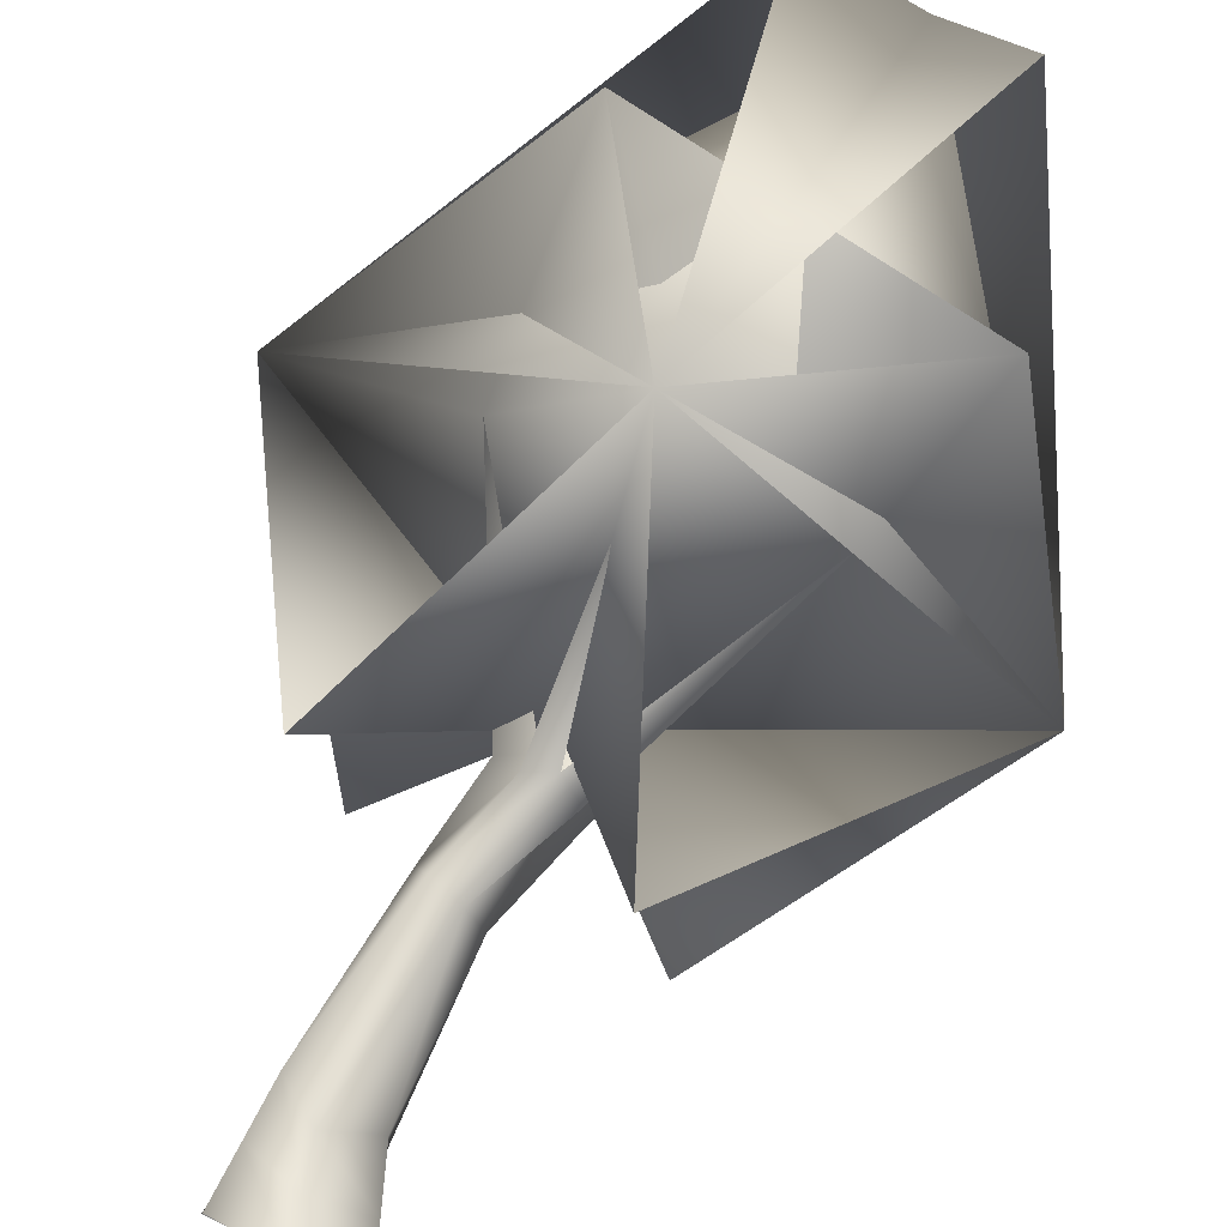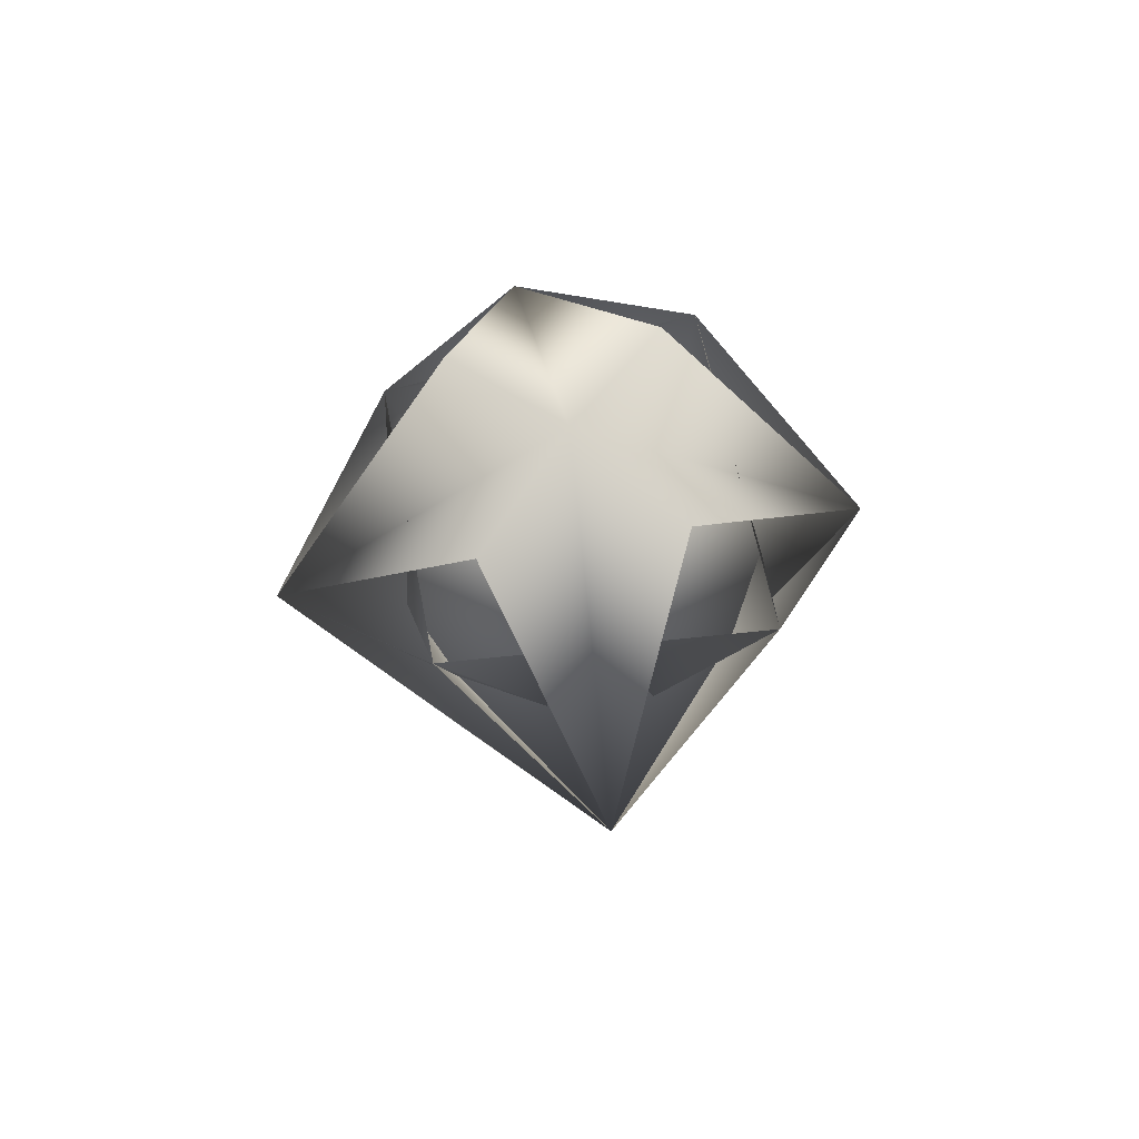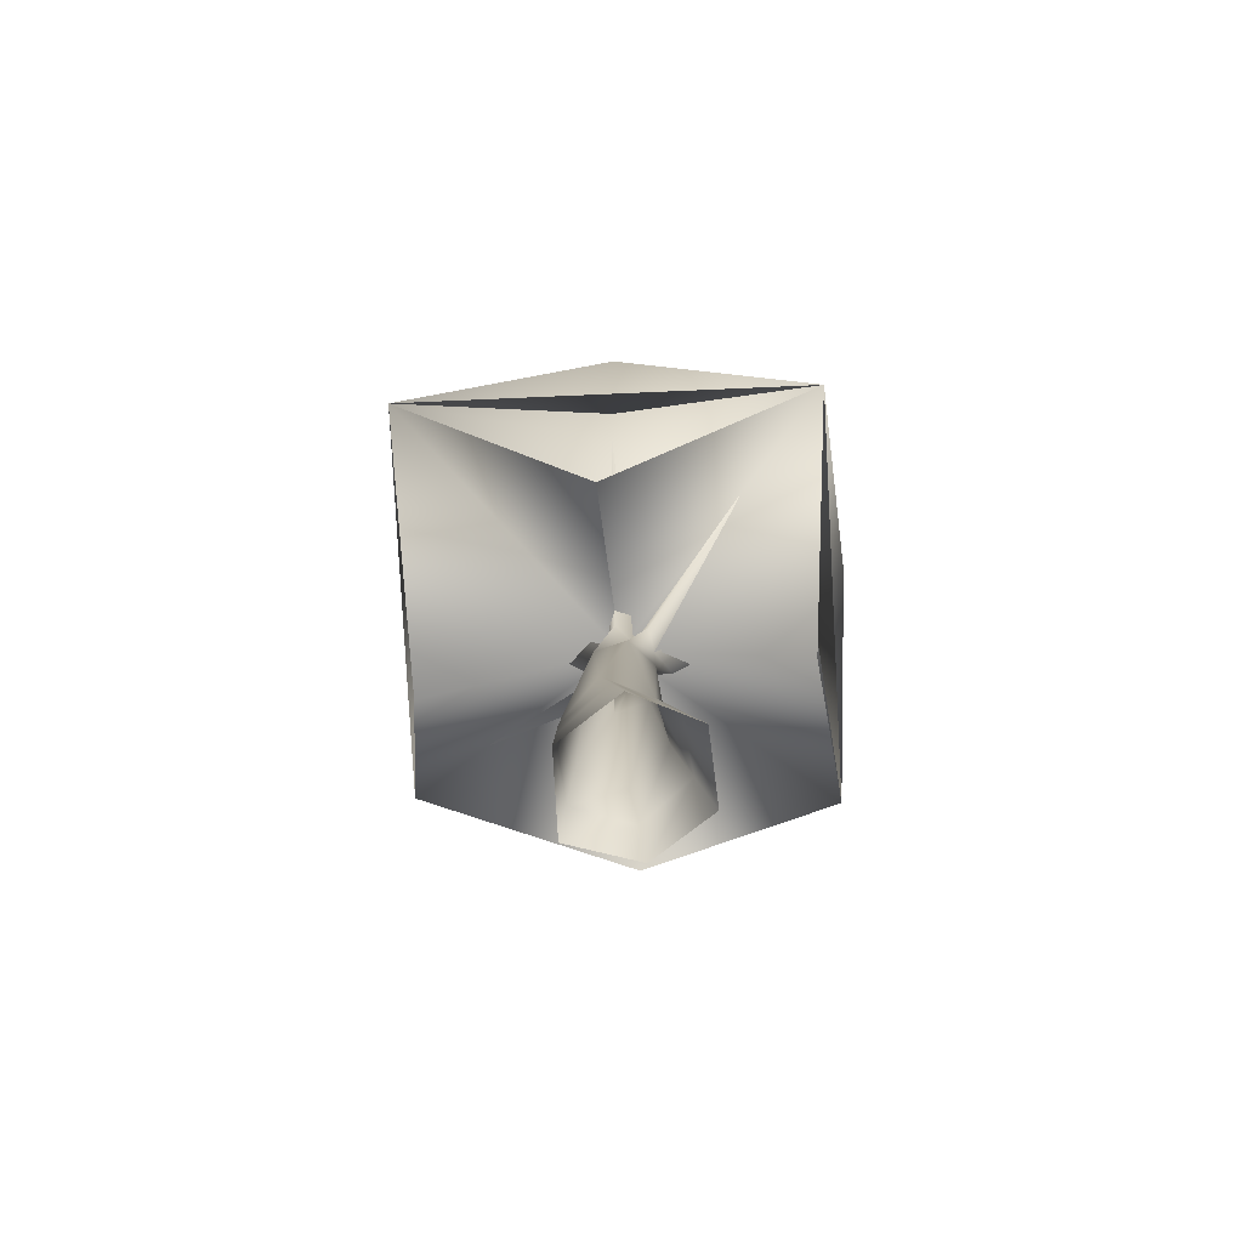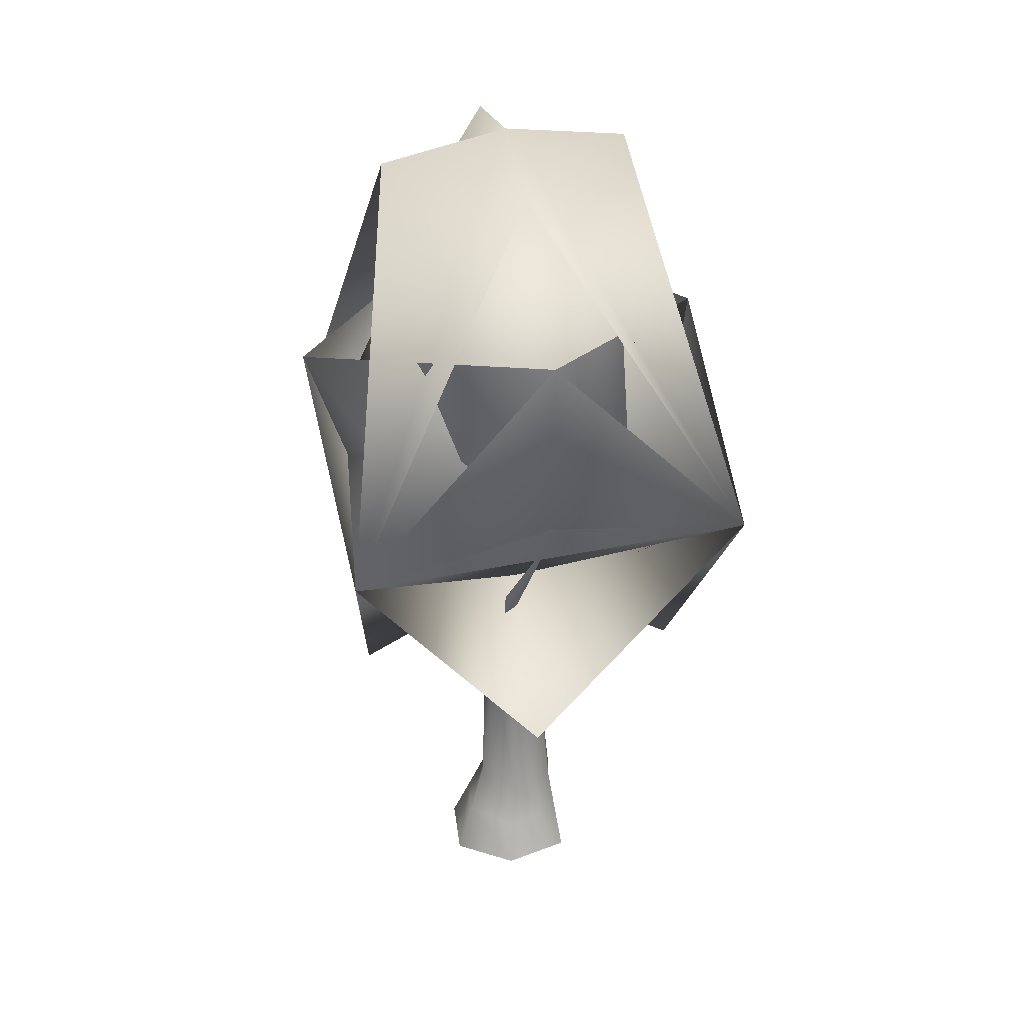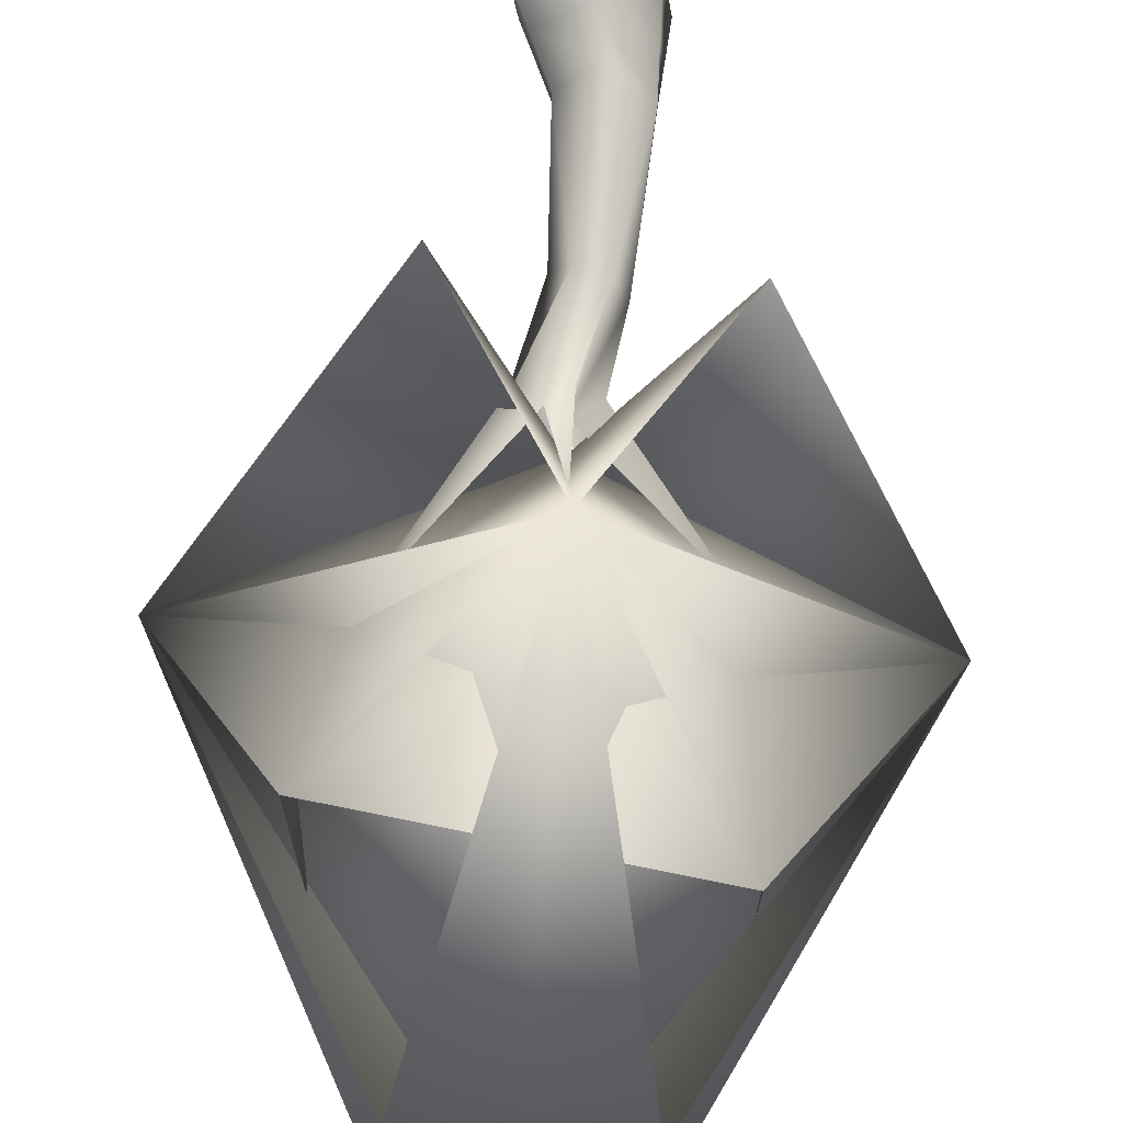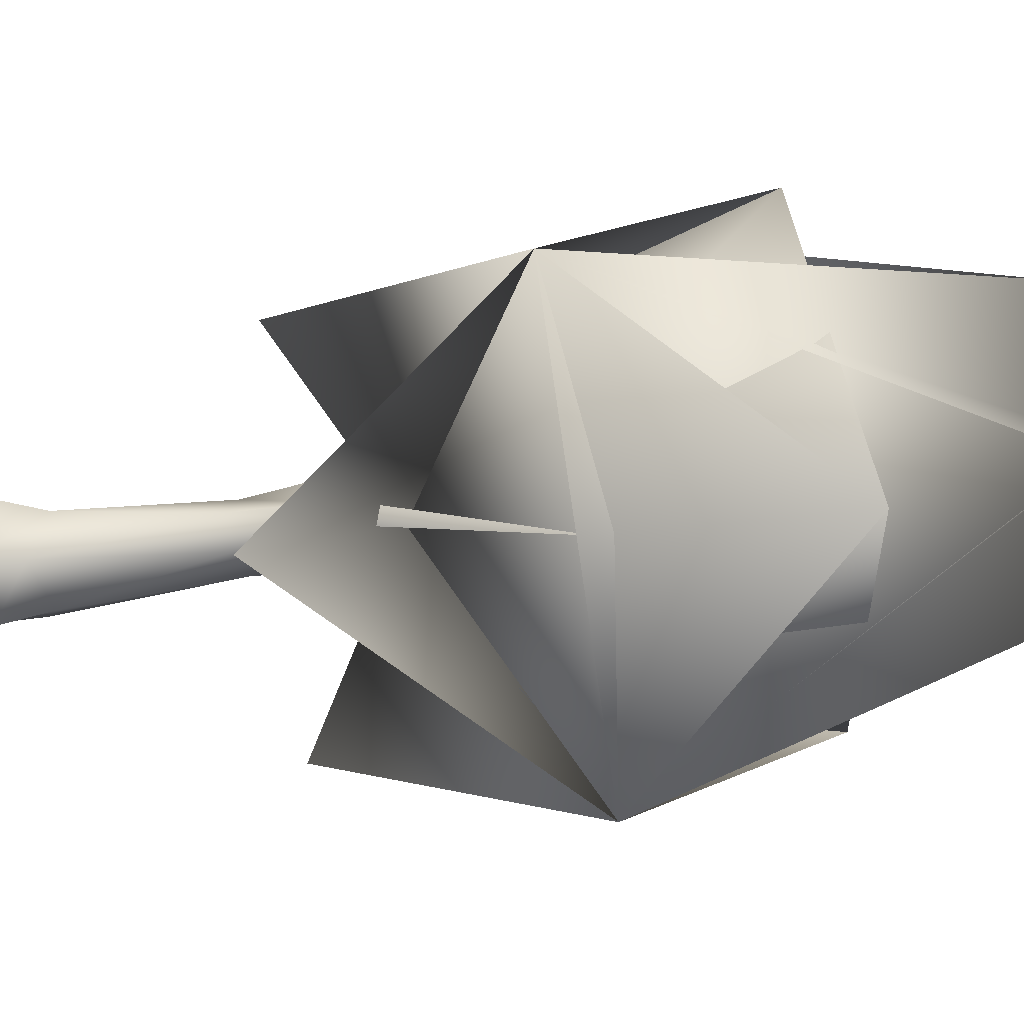
<metadata>
{"format":"obj","ext":"obj","renderer":"f3d","projection":"perspective","resolution":1024,"background":"white","views":[{"elev":77.9,"azim":27.8,"up":"+Z"},{"elev":74.1,"azim":-10.6,"up":"+Y"},{"elev":-75.7,"azim":-44.7,"up":"+Y"},{"elev":33.3,"azim":121.0,"up":"+Y"},{"elev":68.6,"azim":-175.9,"up":"+Z"},{"elev":-36.2,"azim":99.6,"up":"+Z"}]}
</metadata>
<code>
v -0.0863 24.25 -4.491
v -0.9454 26.45 -2.356
v -1.56 37.84 -17.19
v -0.2659 16.35 -2.752
v -0.9454 26.45 -2.356
v -0.0863 24.25 -4.491
v -0.2659 16.35 -2.752
v -3.02 17.11 -2.997
v -0.9454 26.45 -2.356
v -0.9454 26.45 -2.356
v -3.02 17.11 -2.997
v -2.634 24.36 -3.675
v -0.9454 26.45 -2.356
v -2.634 24.36 -3.675
v -12.27 41.34 -11.16
v -2.634 24.36 -3.675
v -2.338 26.83 -1.323
v -12.27 41.34 -11.16
v -3.02 17.11 -2.997
v -2.338 26.83 -1.323
v -2.634 24.36 -3.675
v -3.02 17.11 -2.997
v -4.609 17.53 -0.6953
v -2.338 26.83 -1.323
v -2.338 26.83 -1.323
v -4.609 17.53 -0.6953
v -3.556 25.17 0.54
v -2.338 26.83 -1.323
v -3.556 25.17 0.54
v -12.25 40.82 8.98
v -1.999 1.593 3.142
v -0.6836 16.46 2.096
v -3.435 17.25 1.851
v -1.999 1.593 3.142
v -3.435 17.25 1.851
v -5.55 3.628 1.091
v -0.825 -1.865 4.423
v -1.999 1.593 3.142
v -5.55 3.628 1.091
v -0.825 -1.865 4.423
v -5.55 3.628 1.091
v -5.431 -0.8362 2.22
v 0.349 -5.322 5.704
v -0.825 -1.865 4.423
v -5.431 -0.8362 2.22
v 0.349 -5.322 5.704
v -5.431 -0.8362 2.22
v -5.312 -5.3 3.349
v -5.312 -5.3 3.349
v -5.431 -0.8362 2.22
v -5.824 -1.949 -2.916
v -5.312 -5.3 3.349
v -5.824 -1.949 -2.916
v -6.098 -5.414 -2.824
v -5.55 3.628 1.091
v -3.435 17.25 1.851
v -4.609 17.53 -0.6953
v -5.55 3.628 1.091
v -4.609 17.53 -0.6953
v -5.55 1.517 -3.009
v -5.431 -0.8362 2.22
v -5.55 3.628 1.091
v -5.55 1.517 -3.009
v -5.431 -0.8362 2.22
v -5.55 1.517 -3.009
v -5.824 -1.949 -2.916
v 5.249 -5.341 1.893
v -0.825 -1.865 4.423
v 0.349 -5.322 5.704
v 5.249 -5.341 1.893
v 3.4 -1.017 1.492
v -0.825 -1.865 4.423
v 3.4 -1.017 1.492
v -1.999 1.593 3.142
v -0.825 -1.865 4.423
v 3.4 -1.017 1.492
v 1.552 3.307 1.091
v -1.999 1.593 3.142
v 1.552 3.307 1.091
v -0.6836 16.46 2.096
v -1.999 1.593 3.142
v 1.552 3.307 1.091
v 0.9055 16.05 -0.2056
v -0.6836 16.46 2.096
v 1.552 2.008 -3.009
v 0.9055 16.05 -0.2056
v 1.552 3.307 1.091
v 1.552 2.008 -3.009
v -0.2659 16.35 -2.752
v 0.9055 16.05 -0.2056
v 4.468 -5.288 -4.279
v 3.4 -1.017 1.492
v 5.249 -5.341 1.893
v 4.468 -5.288 -4.279
v 3.01 -1.64 -3.644
v 3.4 -1.017 1.492
v 3.01 -1.64 -3.644
v 1.552 3.307 1.091
v 3.4 -1.017 1.492
v 3.01 -1.64 -3.644
v 1.552 2.008 -3.009
v 1.552 3.307 1.091
v -0.9192 -5.283 -7.52
v 3.01 -1.64 -3.644
v 4.468 -5.288 -4.279
v -0.9192 -5.283 -7.52
v -1.459 -1.013 -6.29
v 3.01 -1.64 -3.644
v -1.459 -1.013 -6.29
v 1.552 2.008 -3.009
v 3.01 -1.64 -3.644
v -1.459 -1.013 -6.29
v -1.999 3.256 -5.059
v 1.552 2.008 -3.009
v -1.999 3.256 -5.059
v -0.2659 16.35 -2.752
v 1.552 2.008 -3.009
v -1.999 3.256 -5.059
v -3.02 17.11 -2.997
v -0.2659 16.35 -2.752
v -5.55 1.517 -3.009
v -3.02 17.11 -2.997
v -1.999 3.256 -5.059
v -5.55 1.517 -3.009
v -4.609 17.53 -0.6953
v -3.02 17.11 -2.997
v -6.098 -5.414 -2.824
v -1.459 -1.013 -6.29
v -0.9192 -5.283 -7.52
v -6.098 -5.414 -2.824
v -5.824 -1.949 -2.916
v -1.459 -1.013 -6.29
v -5.824 -1.949 -2.916
v -1.999 3.256 -5.059
v -1.459 -1.013 -6.29
v -5.824 -1.949 -2.916
v -5.55 1.517 -3.009
v -1.999 3.256 -5.059
v -3.556 25.17 0.54
v -1.174 26.52 0.3044
v -12.25 40.82 8.98
v -4.609 17.53 -0.6953
v -1.174 26.52 0.3044
v -3.556 25.17 0.54
v -4.609 17.53 -0.6953
v -3.435 17.25 1.851
v -1.174 26.52 0.3044
v -1.174 26.52 0.3044
v -3.435 17.25 1.851
v -1.581 24.76 2.374
v -1.174 26.52 0.3044
v -1.581 24.76 2.374
v -1.99 37.25 14.19
v -1.581 24.76 2.374
v 0.4034 26.09 1.012
v -1.99 37.25 14.19
v -3.435 17.25 1.851
v 0.4034 26.09 1.012
v -1.581 24.76 2.374
v -3.435 17.25 1.851
v -0.6836 16.46 2.096
v 0.4034 26.09 1.012
v 0.4034 26.09 1.012
v -0.6836 16.46 2.096
v 2.47 24.74 1.075
v 0.4034 26.09 1.012
v 2.47 24.74 1.075
v 9.995 43.64 10.24
v 1.024 25.92 -2.565
v -0.0863 24.25 -4.491
v -1.56 37.84 -17.19
v 1.024 25.92 -2.565
v -0.2659 16.35 -2.752
v -0.0863 24.25 -4.491
v 0.9055 16.05 -0.2056
v -0.2659 16.35 -2.752
v 1.024 25.92 -2.565
v 0.9055 16.05 -0.2056
v 1.024 25.92 -2.565
v 3.051 24.61 -1.574
v 1.209 25.87 -0.8243
v 0.9055 16.05 -0.2056
v 3.051 24.61 -1.574
v -0.6836 16.46 2.096
v 0.9055 16.05 -0.2056
v 1.209 25.87 -0.8243
v -0.6836 16.46 2.096
v 1.209 25.87 -0.8243
v 2.47 24.74 1.075
v 2.47 24.74 1.075
v 1.209 25.87 -0.8243
v 9.995 43.64 10.24
v 3.051 24.61 -1.574
v 1.024 25.92 -2.565
v 10.57 43.51 -12.3
v 1.209 25.87 -0.8243
v 3.051 24.61 -1.574
v 10.57 43.51 -12.3
v -11.39 19.67 -13.7
v -1.127 28.56 -1.275
v -27.78 40.47 -1.977
v -1.127 28.56 -1.275
v -13.45 19.67 8.538
v -27.78 40.47 -1.977
v 10.99 19.67 -11.29
v -1.127 28.56 -1.275
v -1.816 42.98 -26.32
v -1.127 28.56 -1.275
v -11.39 19.67 -13.7
v -1.816 42.98 -26.32
v 8.439 19.67 10.74
v -1.127 28.56 -1.275
v 24.88 41.9 0.01729
v -1.127 28.56 -1.275
v 10.99 19.67 -11.29
v 24.88 41.9 0.01729
v -13.45 19.67 8.538
v -1.127 28.56 -1.275
v -2.596 42.81 24.65
v -1.127 28.56 -1.275
v 8.439 19.67 10.74
v -2.596 42.81 24.65
v -14.84 60.41 11.65
v -2.059 46.06 16.03
v 13.37 57.09 13.18
v -12.25 40.82 8.98
v -2.059 46.06 16.03
v -14.84 60.41 11.65
v -12.25 40.82 8.98
v -1.127 28.56 -1.275
v -2.059 46.06 16.03
v -1.127 28.56 -1.275
v 9.995 43.64 10.24
v -2.059 46.06 16.03
v 13.37 57.09 13.18
v -2.059 46.06 16.03
v 9.995 43.64 10.24
v -14.84 60.41 11.65
v -17.01 45.6 -0.469
v -12.25 40.82 8.98
v -1.127 28.56 -1.275
v -12.25 40.82 8.98
v -17.01 45.6 -0.469
v -12.27 41.34 -11.16
v -1.127 28.56 -1.275
v -17.01 45.6 -0.469
v -12.27 41.34 -11.16
v -17.01 45.6 -0.469
v -14.94 57.62 -12.87
v -14.94 57.62 -12.87
v -17.01 45.6 -0.469
v -14.84 60.41 11.65
v 6.087 74.99 8.486
v -1.598 77.49 -0.05064
v -2.596 42.81 24.65
v -27.78 40.47 -1.977
v -2.596 42.81 24.65
v -1.598 77.49 -0.05064
v -1.598 77.49 -0.05064
v -9.737 75.72 -7.954
v -27.78 40.47 -1.977
v -10.16 74.93 7.969
v -1.598 77.49 -0.05064
v -27.78 40.47 -1.977
v -1.816 42.98 -26.32
v -27.78 40.47 -1.977
v -1.598 77.49 -0.05064
v -1.598 77.49 -0.05064
v 6.911 75.46 -7.342
v -1.816 42.98 -26.32
v -9.737 75.72 -7.954
v -1.598 77.49 -0.05064
v -1.816 42.98 -26.32
v 24.88 41.9 0.01729
v -1.816 42.98 -26.32
v -1.598 77.49 -0.05064
v -1.598 77.49 -0.05064
v 6.087 74.99 8.486
v 24.88 41.9 0.01729
v -1.598 77.49 -0.05064
v -10.16 74.93 7.969
v -2.596 42.81 24.65
v -2.596 42.81 24.65
v 24.88 41.9 0.01729
v -1.598 77.49 -0.05064
v 6.911 75.46 -7.342
v -1.598 77.49 -0.05064
v 24.88 41.9 0.01729
v 10.57 43.51 -12.3
v -0.8702 45.88 -17.19
v 11.33 62.31 -12.99
v 10.57 43.51 -12.3
v -1.127 28.56 -1.275
v -0.8702 45.88 -17.19
v -1.127 28.56 -1.275
v -12.27 41.34 -11.16
v -0.8702 45.88 -17.19
v -14.94 57.62 -12.87
v -0.8702 45.88 -17.19
v -12.27 41.34 -11.16
v 11.33 62.31 -12.99
v -0.8702 45.88 -17.19
v -14.94 57.62 -12.87
v 9.995 43.64 10.24
v 14.67 45.88 -0.212
v 13.37 57.09 13.18
v 9.995 43.64 10.24
v -1.127 28.56 -1.275
v 14.67 45.88 -0.212
v -1.127 28.56 -1.275
v 10.57 43.51 -12.3
v 14.67 45.88 -0.212
v 11.33 62.31 -12.99
v 14.67 45.88 -0.212
v 10.57 43.51 -12.3
v 11.33 62.31 -12.99
v 13.37 57.09 13.18
v 14.67 45.88 -0.212
v 9.995 43.64 10.24
v 24.88 41.9 0.01729
v 13.37 57.09 13.18
v -1.127 28.56 -1.275
v 24.88 41.9 0.01729
v 9.995 43.64 10.24
v -2.596 42.81 24.65
v -1.127 28.56 -1.275
v 9.995 43.64 10.24
v 13.37 57.09 13.18
v -2.596 42.81 24.65
v 9.995 43.64 10.24
v 10.57 43.51 -12.3
v -1.816 42.98 -26.32
v 11.33 62.31 -12.99
v -1.127 28.56 -1.275
v -1.816 42.98 -26.32
v 10.57 43.51 -12.3
v 24.88 41.9 0.01729
v -1.127 28.56 -1.275
v 10.57 43.51 -12.3
v 11.33 62.31 -12.99
v 24.88 41.9 0.01729
v 10.57 43.51 -12.3
v -12.27 41.34 -11.16
v -27.78 40.47 -1.977
v -14.94 57.62 -12.87
v -1.127 28.56 -1.275
v -27.78 40.47 -1.977
v -12.27 41.34 -11.16
v -1.816 42.98 -26.32
v -1.127 28.56 -1.275
v -12.27 41.34 -11.16
v -14.94 57.62 -12.87
v -1.816 42.98 -26.32
v -12.27 41.34 -11.16
v -12.25 40.82 8.98
v -2.596 42.81 24.65
v -14.84 60.41 11.65
v -1.127 28.56 -1.275
v -2.596 42.81 24.65
v -12.25 40.82 8.98
v -27.78 40.47 -1.977
v -1.127 28.56 -1.275
v -12.25 40.82 8.98
v -14.84 60.41 11.65
v -27.78 40.47 -1.977
v -12.25 40.82 8.98
g Geoset_0
f 1 2 3
f 4 5 6
f 7 8 9
f 10 11 12
f 13 14 15
f 16 17 18
f 19 20 21
f 22 23 24
f 25 26 27
f 28 29 30
f 31 32 33
f 34 35 36
f 37 38 39
f 40 41 42
f 43 44 45
f 46 47 48
f 49 50 51
f 52 53 54
f 55 56 57
f 58 59 60
f 61 62 63
f 64 65 66
f 67 68 69
f 70 71 72
f 73 74 75
f 76 77 78
f 79 80 81
f 82 83 84
f 85 86 87
f 88 89 90
f 91 92 93
f 94 95 96
f 97 98 99
f 100 101 102
f 103 104 105
f 106 107 108
f 109 110 111
f 112 113 114
f 115 116 117
f 118 119 120
f 121 122 123
f 124 125 126
f 127 128 129
f 130 131 132
f 133 134 135
f 136 137 138
f 139 140 141
f 142 143 144
f 145 146 147
f 148 149 150
f 151 152 153
f 154 155 156
f 157 158 159
f 160 161 162
f 163 164 165
f 166 167 168
f 169 170 171
f 172 173 174
f 175 176 177
f 178 179 180
f 181 182 183
f 184 185 186
f 187 188 189
f 190 191 192
f 193 194 195
f 196 197 198
g Geoset_1
f 199 200 201
f 202 203 204
f 205 206 207
f 208 209 210
f 211 212 213
f 214 215 216
f 217 218 219
f 220 221 222
f 223 224 225
f 226 227 228
f 229 230 231
f 232 233 234
f 235 236 237
f 238 239 240
f 241 242 243
f 244 245 246
f 247 248 249
f 250 251 252
f 253 254 255
f 256 257 258
f 259 260 261
f 262 263 264
f 265 266 267
f 268 269 270
f 271 272 273
f 274 275 276
f 277 278 279
f 280 281 282
f 283 284 285
f 286 287 288
f 289 290 291
f 292 293 294
f 295 296 297
f 298 299 300
f 301 302 303
f 304 305 306
f 307 308 309
f 310 311 312
f 313 314 315
f 316 317 318
f 319 320 321
f 322 323 324
f 325 326 327
f 328 329 330
f 331 332 333
f 334 335 336
f 337 338 339
f 340 341 342
f 343 344 345
f 346 347 348
f 349 350 351
f 352 353 354
f 355 356 357
f 358 359 360
f 361 362 363
f 364 365 366

</code>
